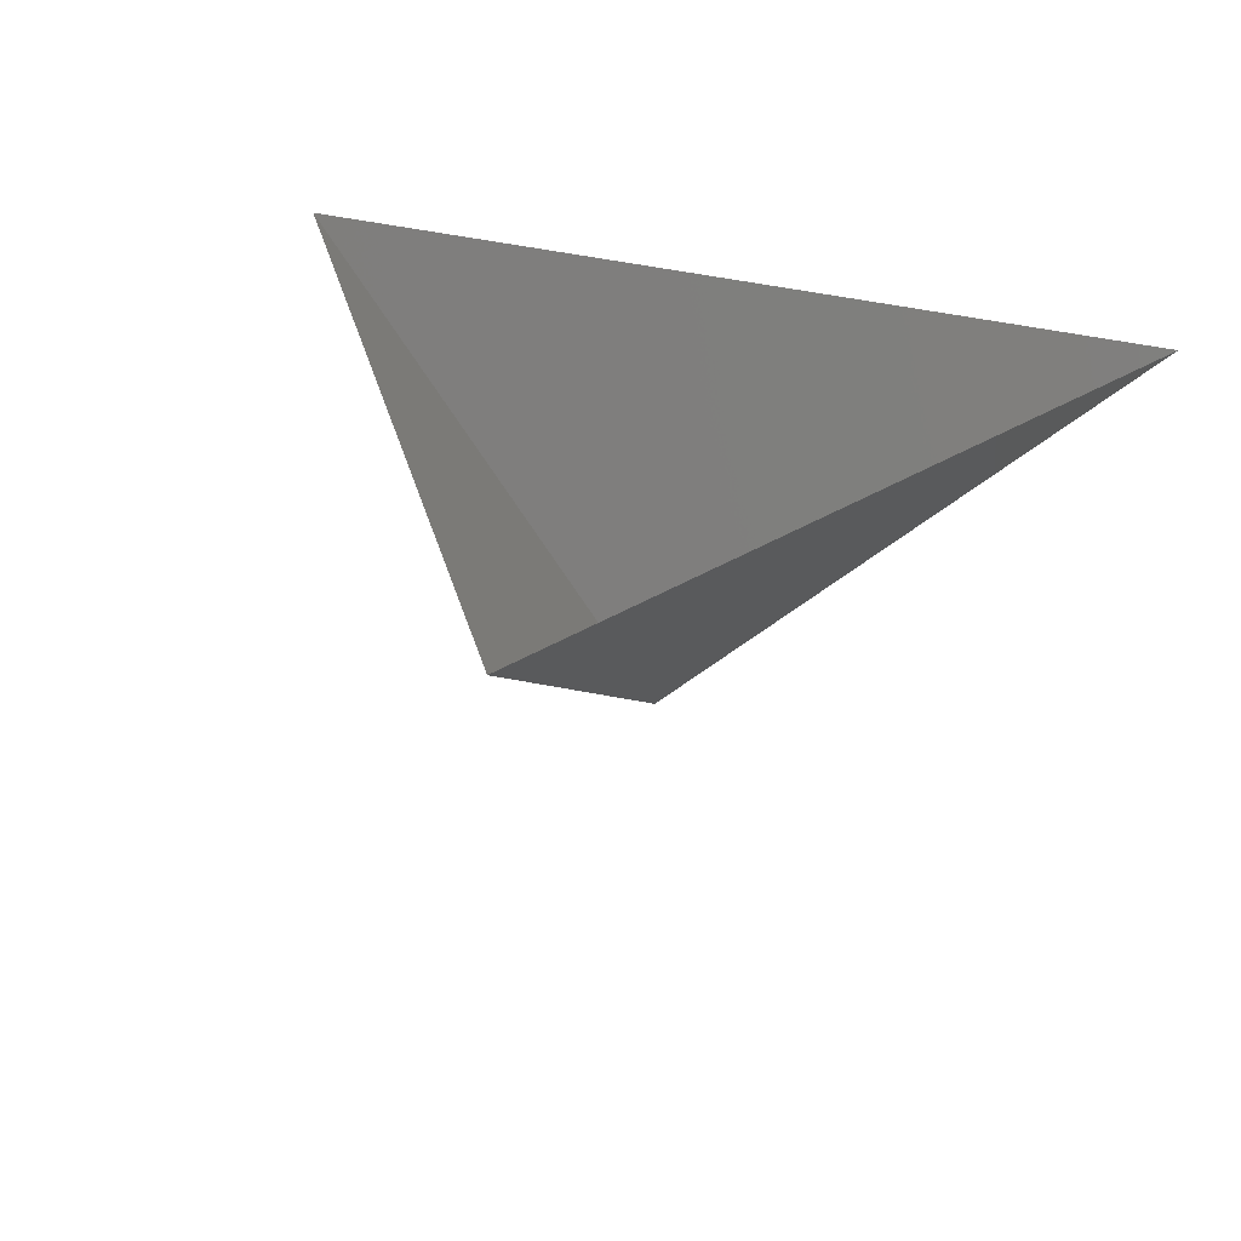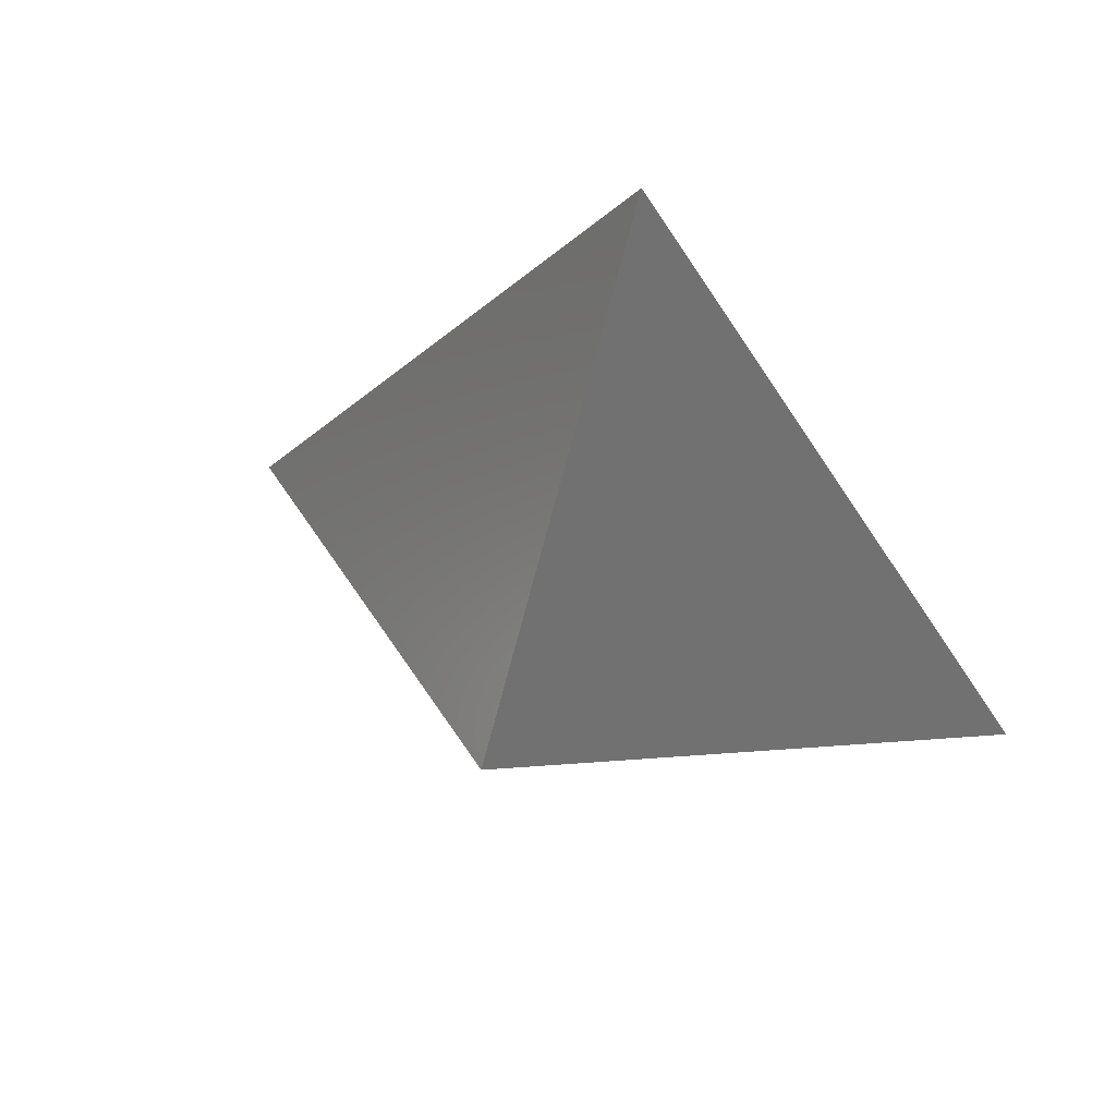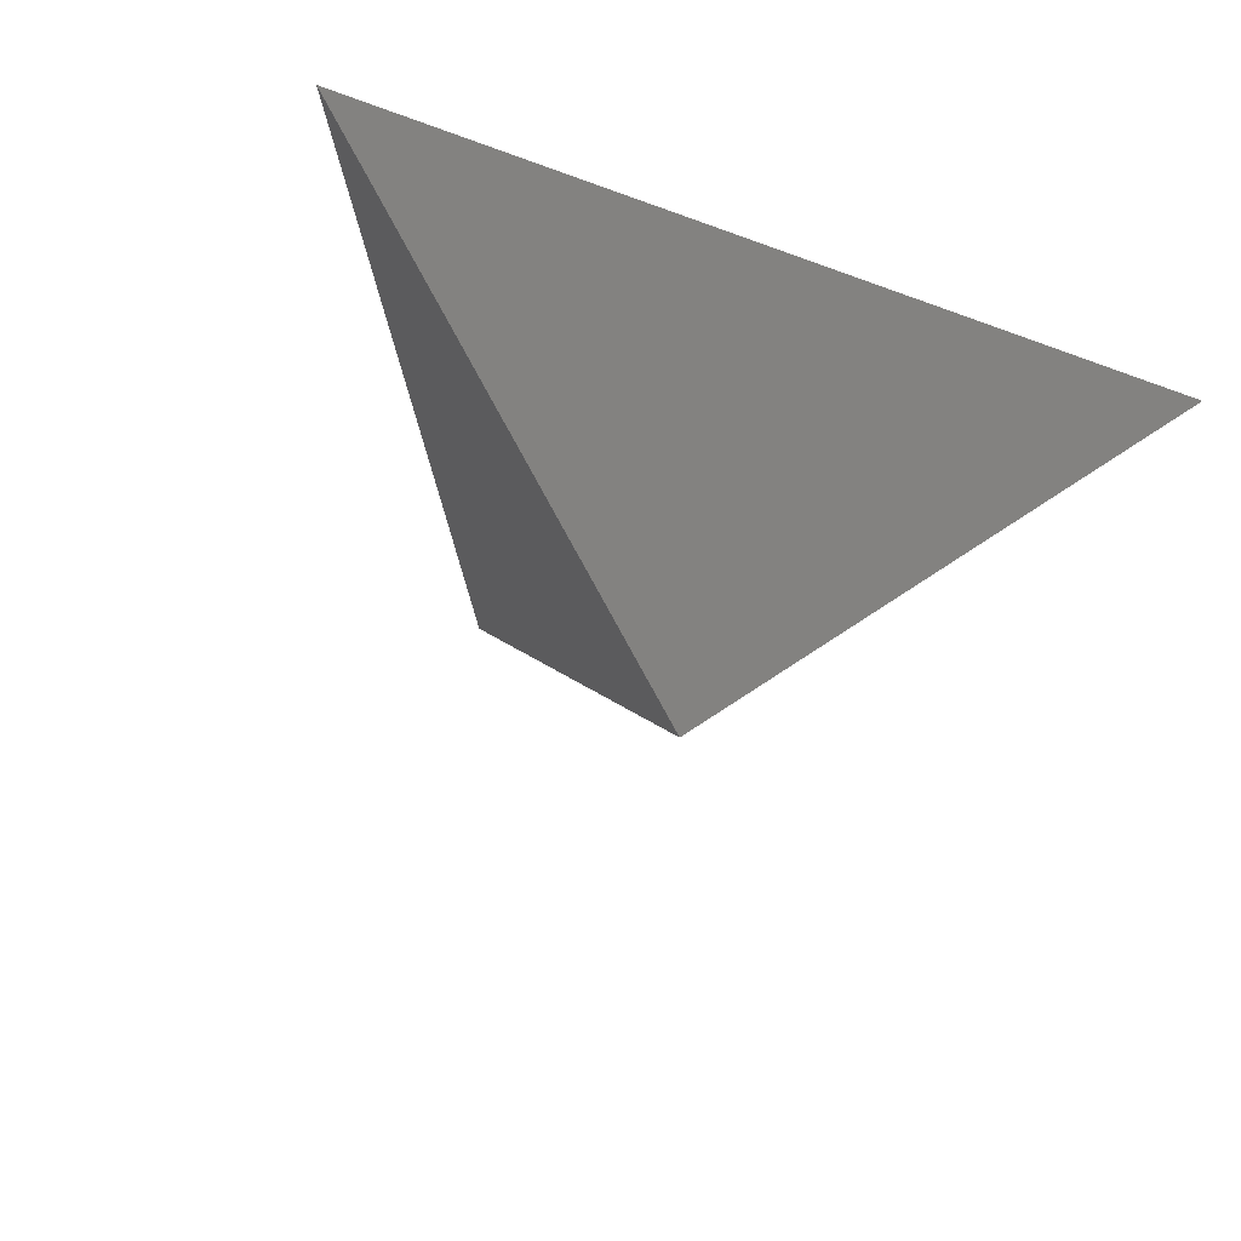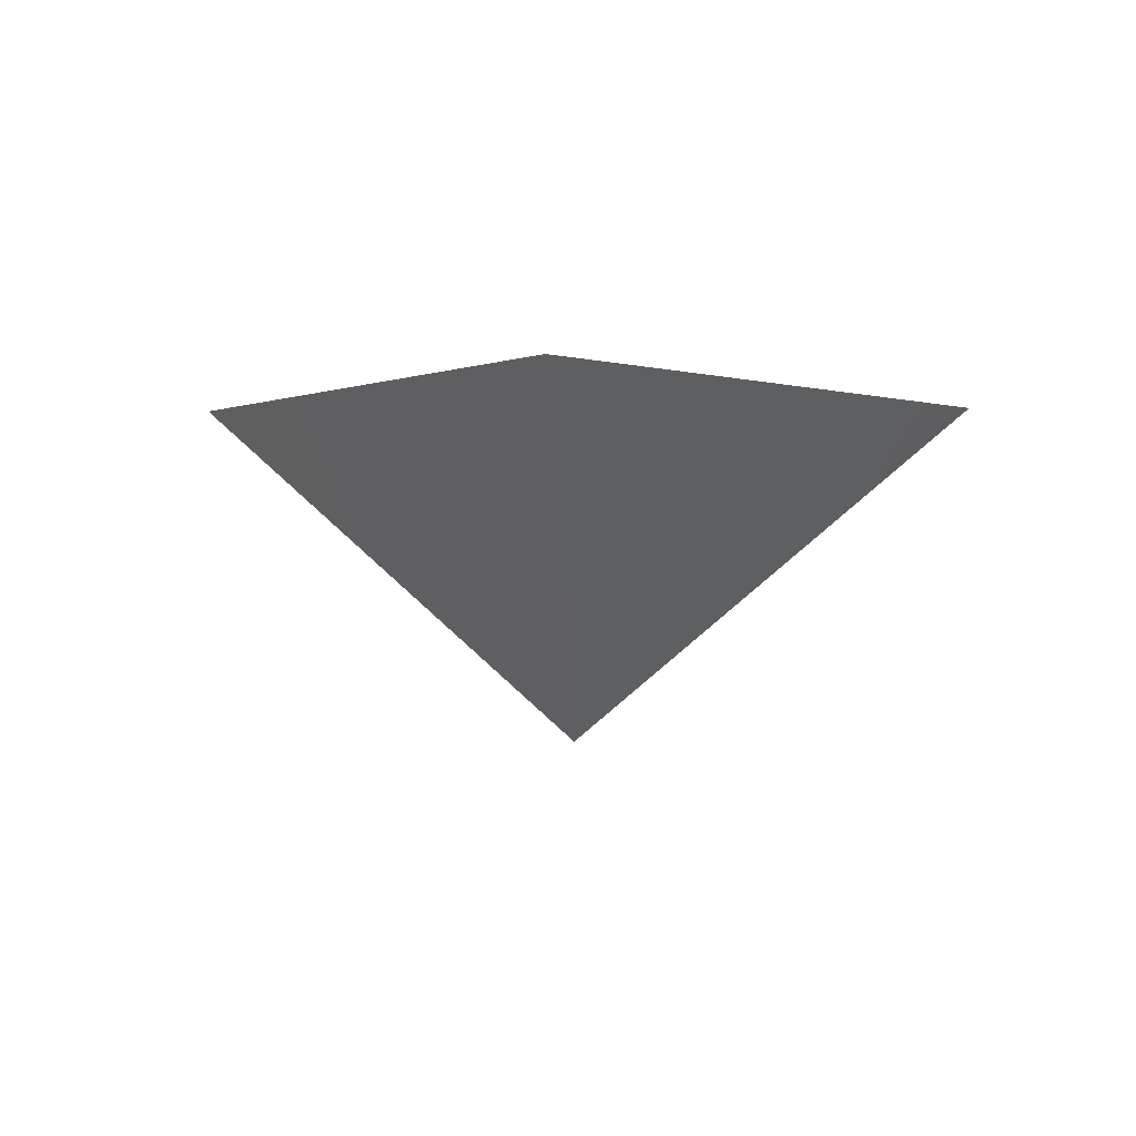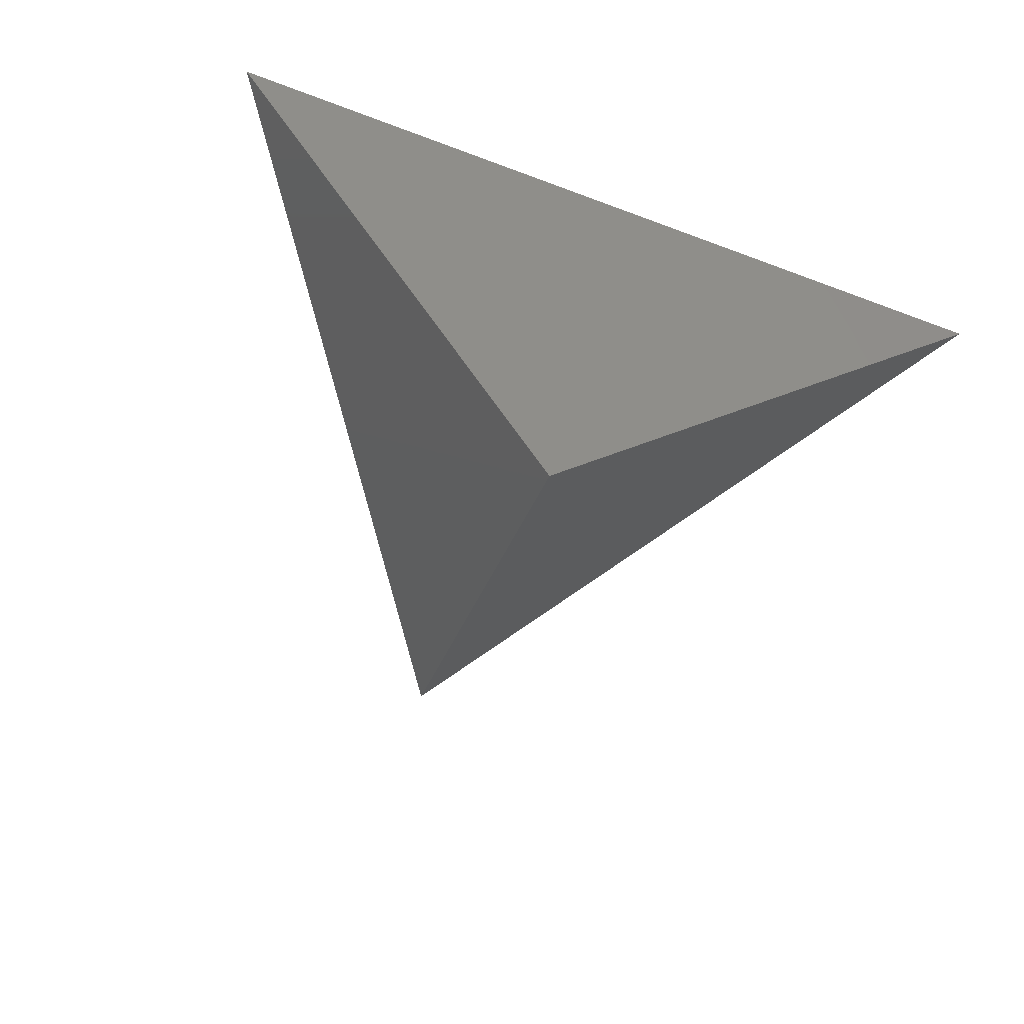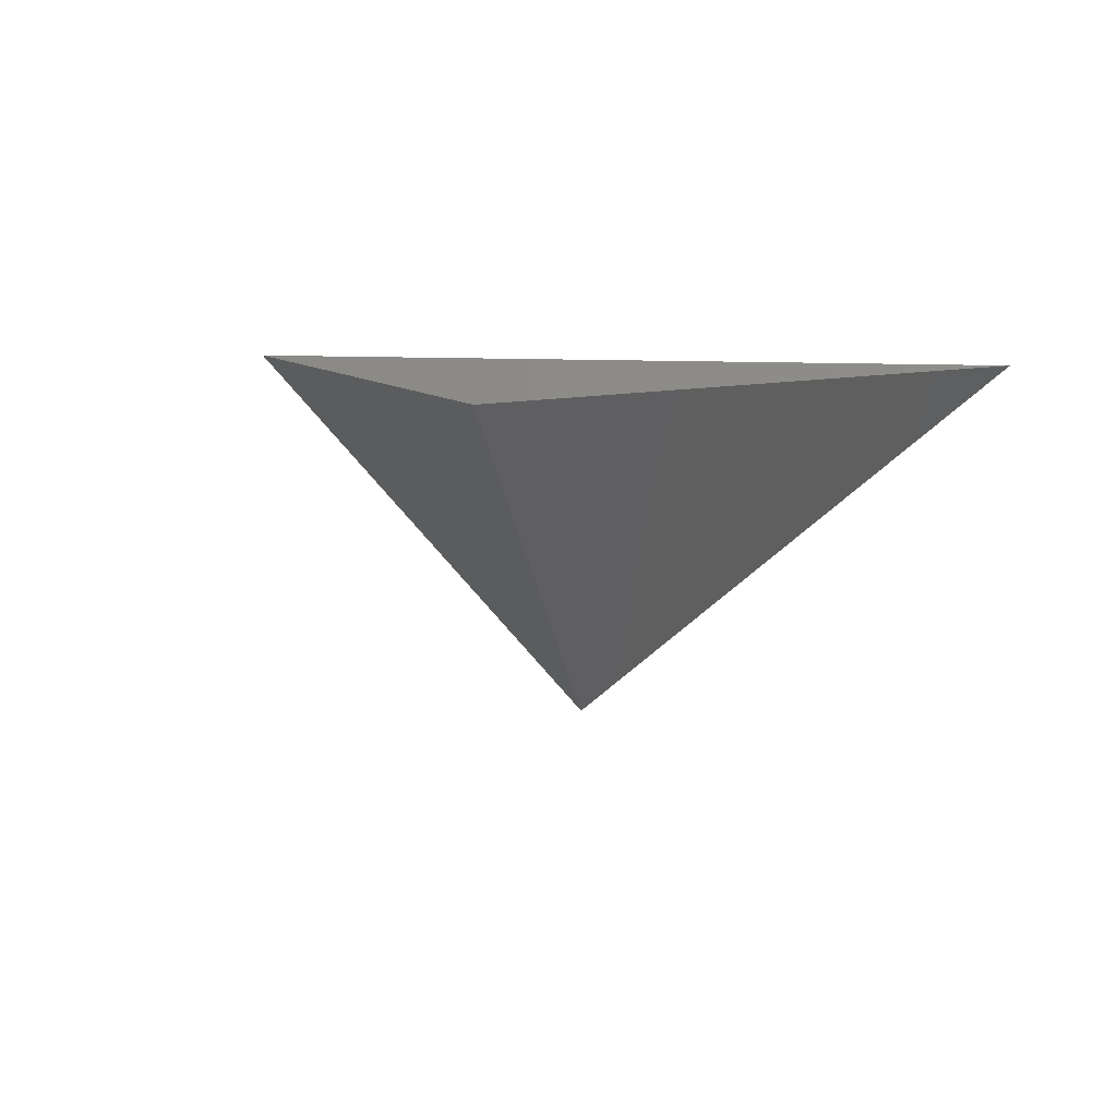
<metadata>
{"format":"stl","ext":"stl","renderer":"f3d","projection":"perspective","resolution":1024,"background":"white","views":[{"elev":37.0,"azim":-161.8,"up":"+Z"},{"elev":56.5,"azim":-156.6,"up":"+Y"},{"elev":-33.4,"azim":-27.1,"up":"+Z"},{"elev":-0.1,"azim":-176.6,"up":"+Z"},{"elev":-70.6,"azim":-20.2,"up":"+Z"},{"elev":8.6,"azim":-167.1,"up":"+Z"}]}
</metadata>
<code>
# stl→obj: 4 verts, 3 faces
v -5 -17 46.39
v 7 -17 46.39
v 1 -14 41.39
v 1 -8 46.39
f 1 2 3
f 2 4 3
f 4 1 3

</code>
